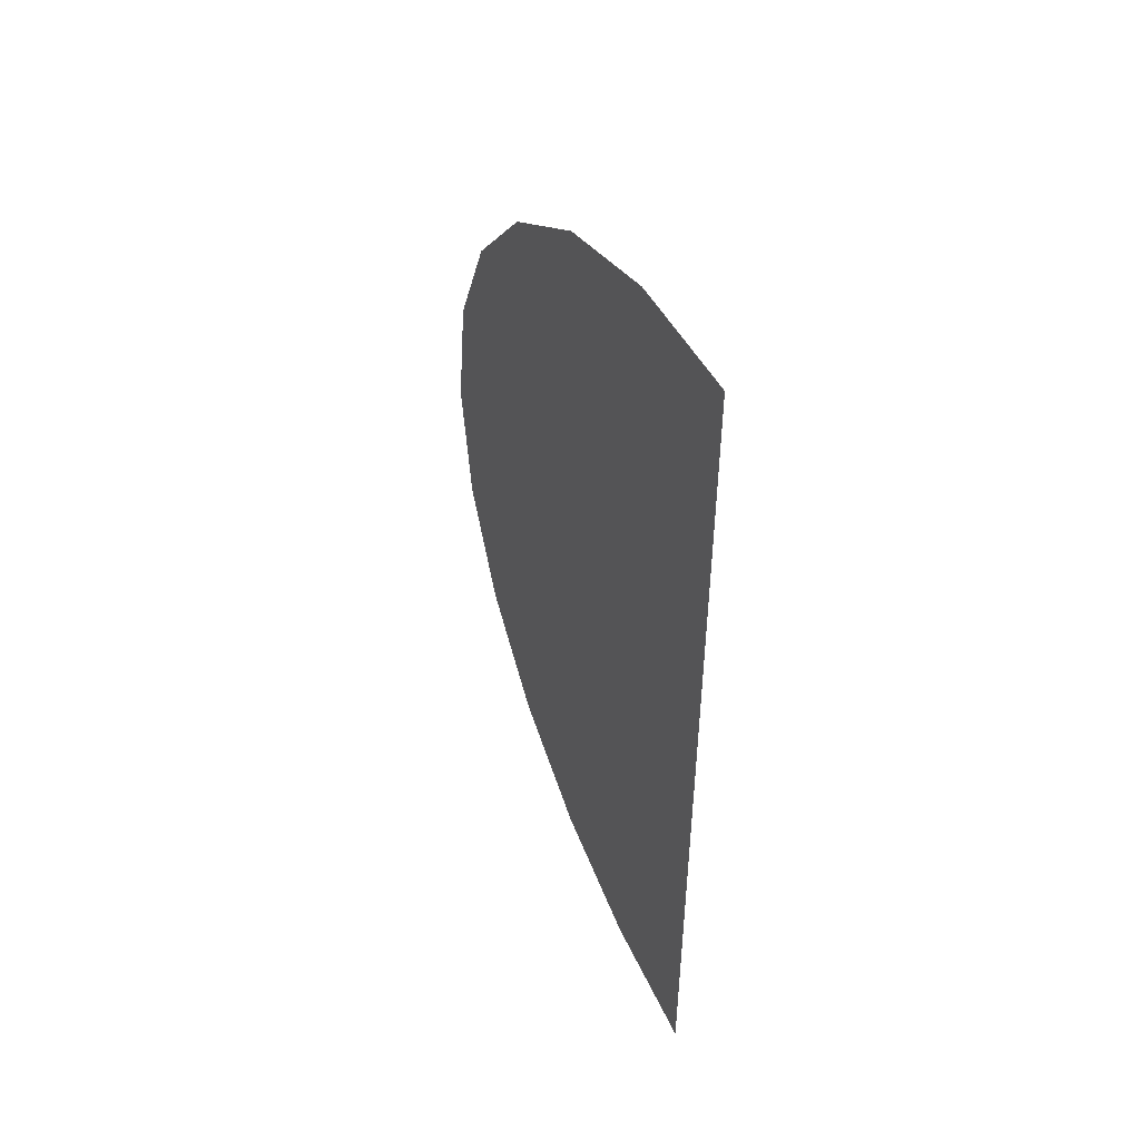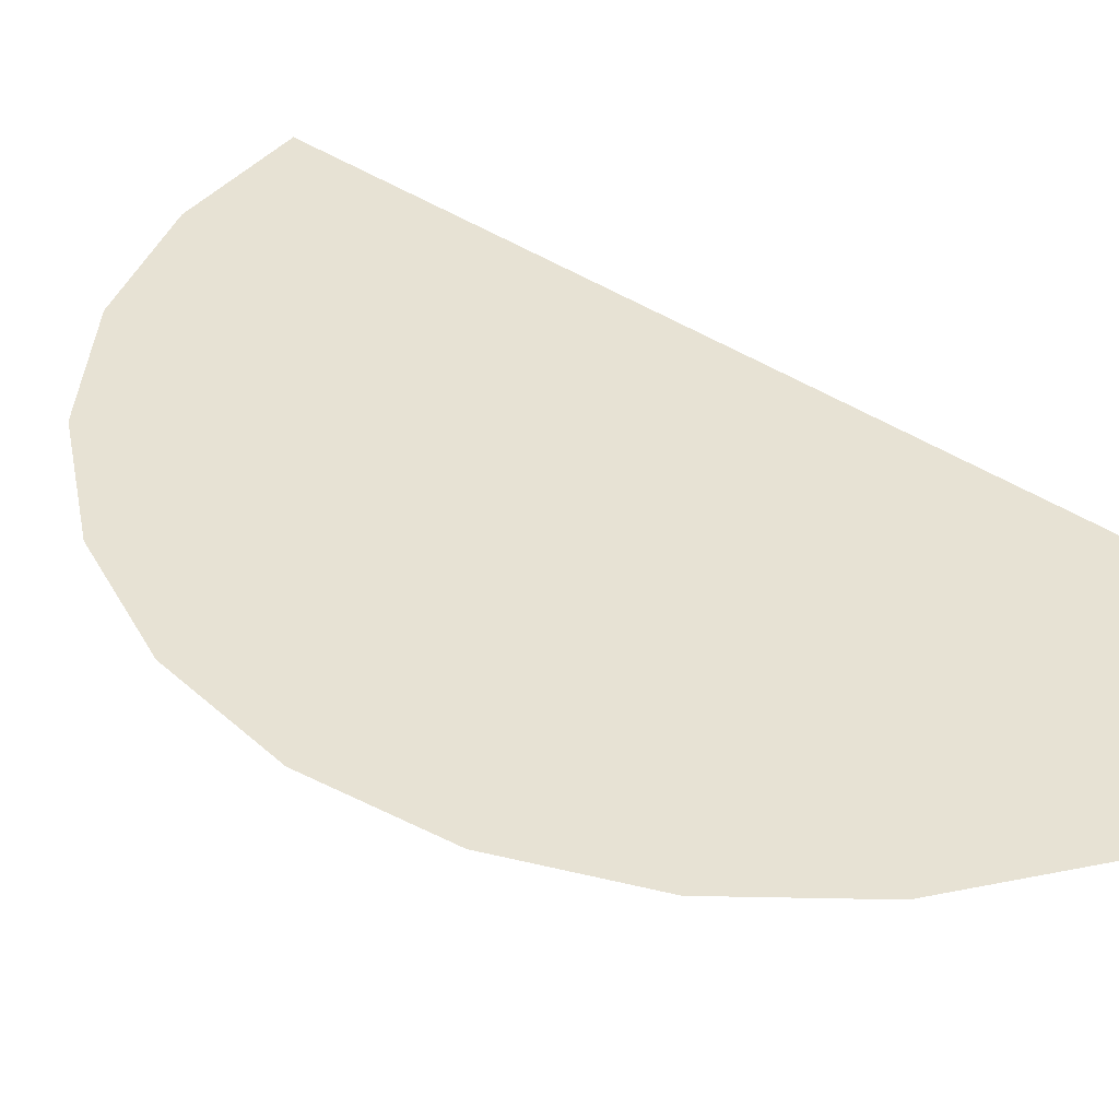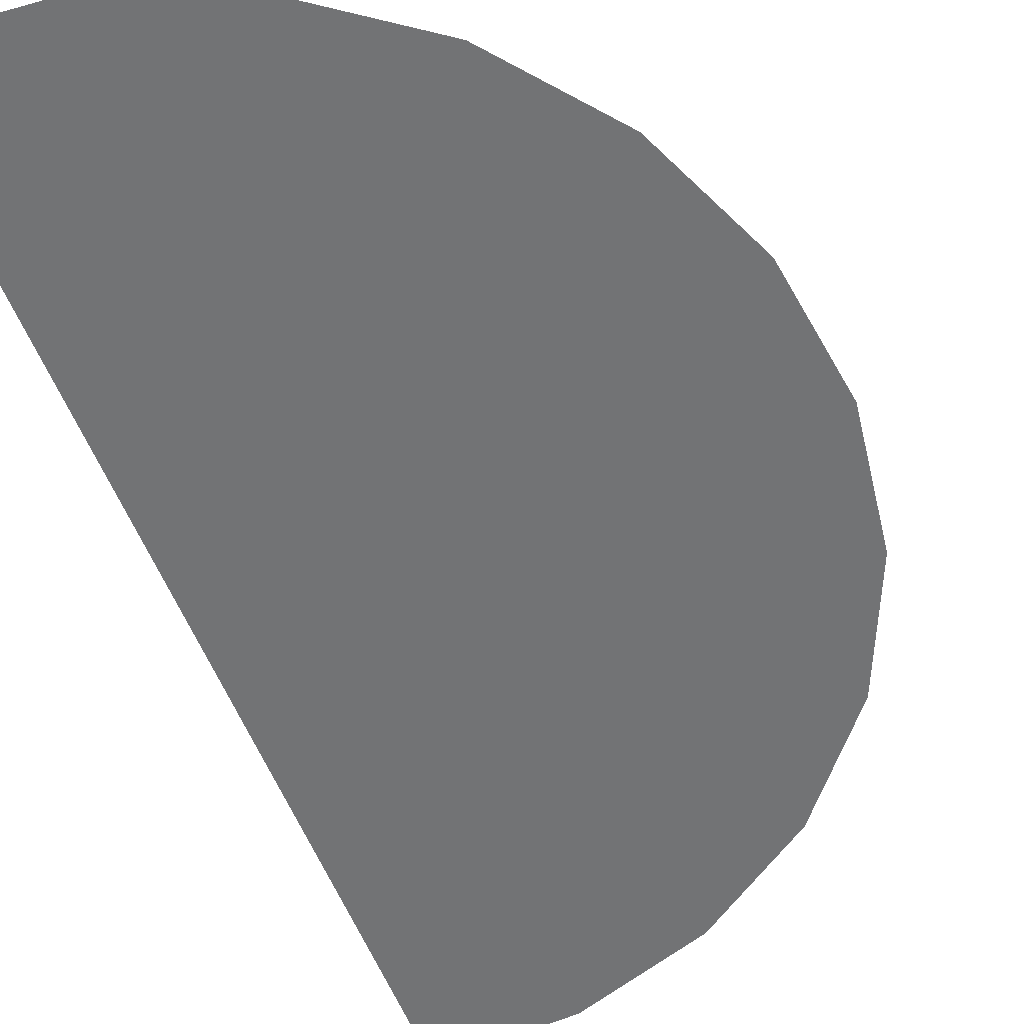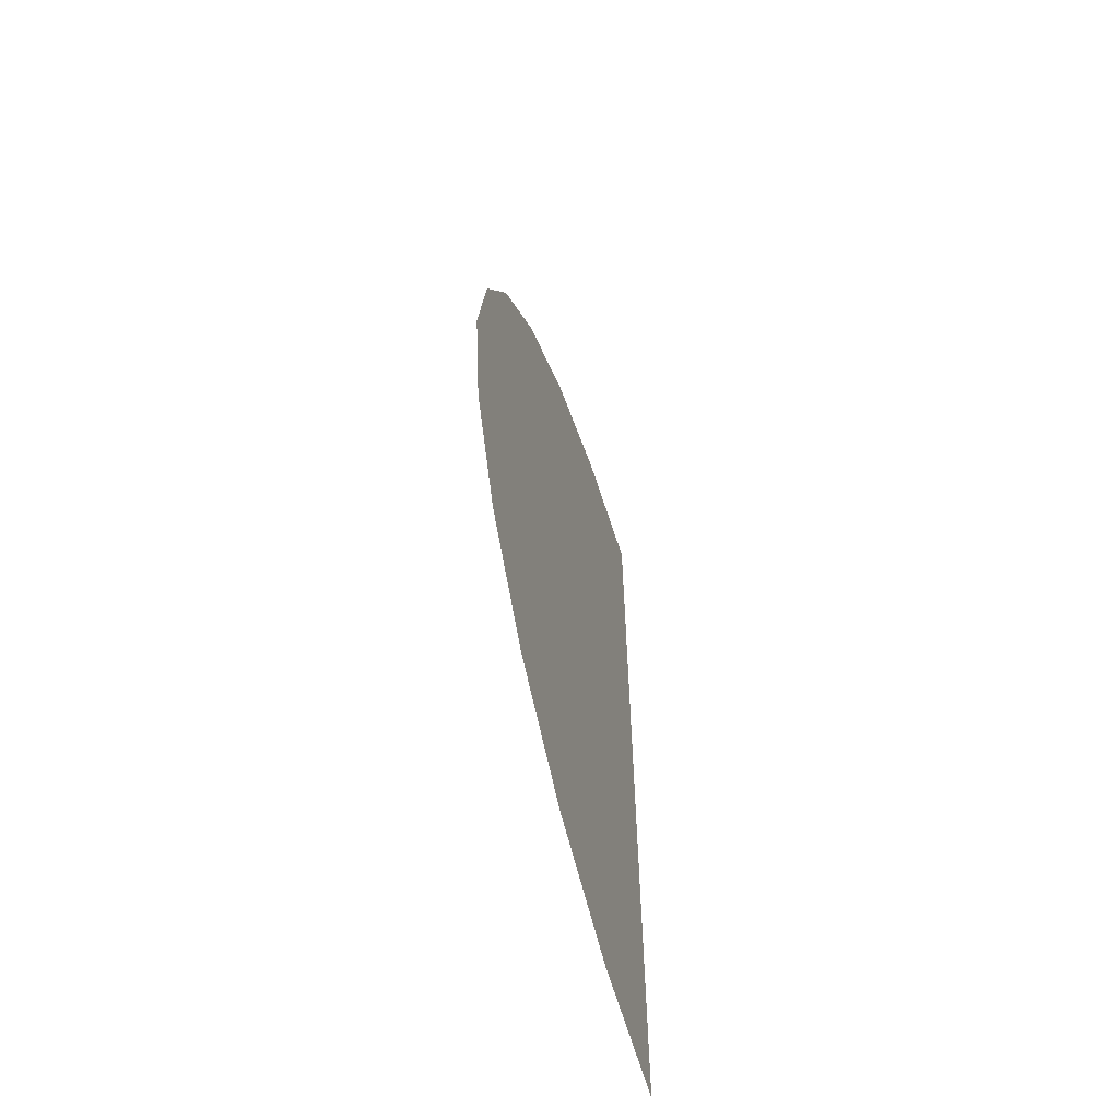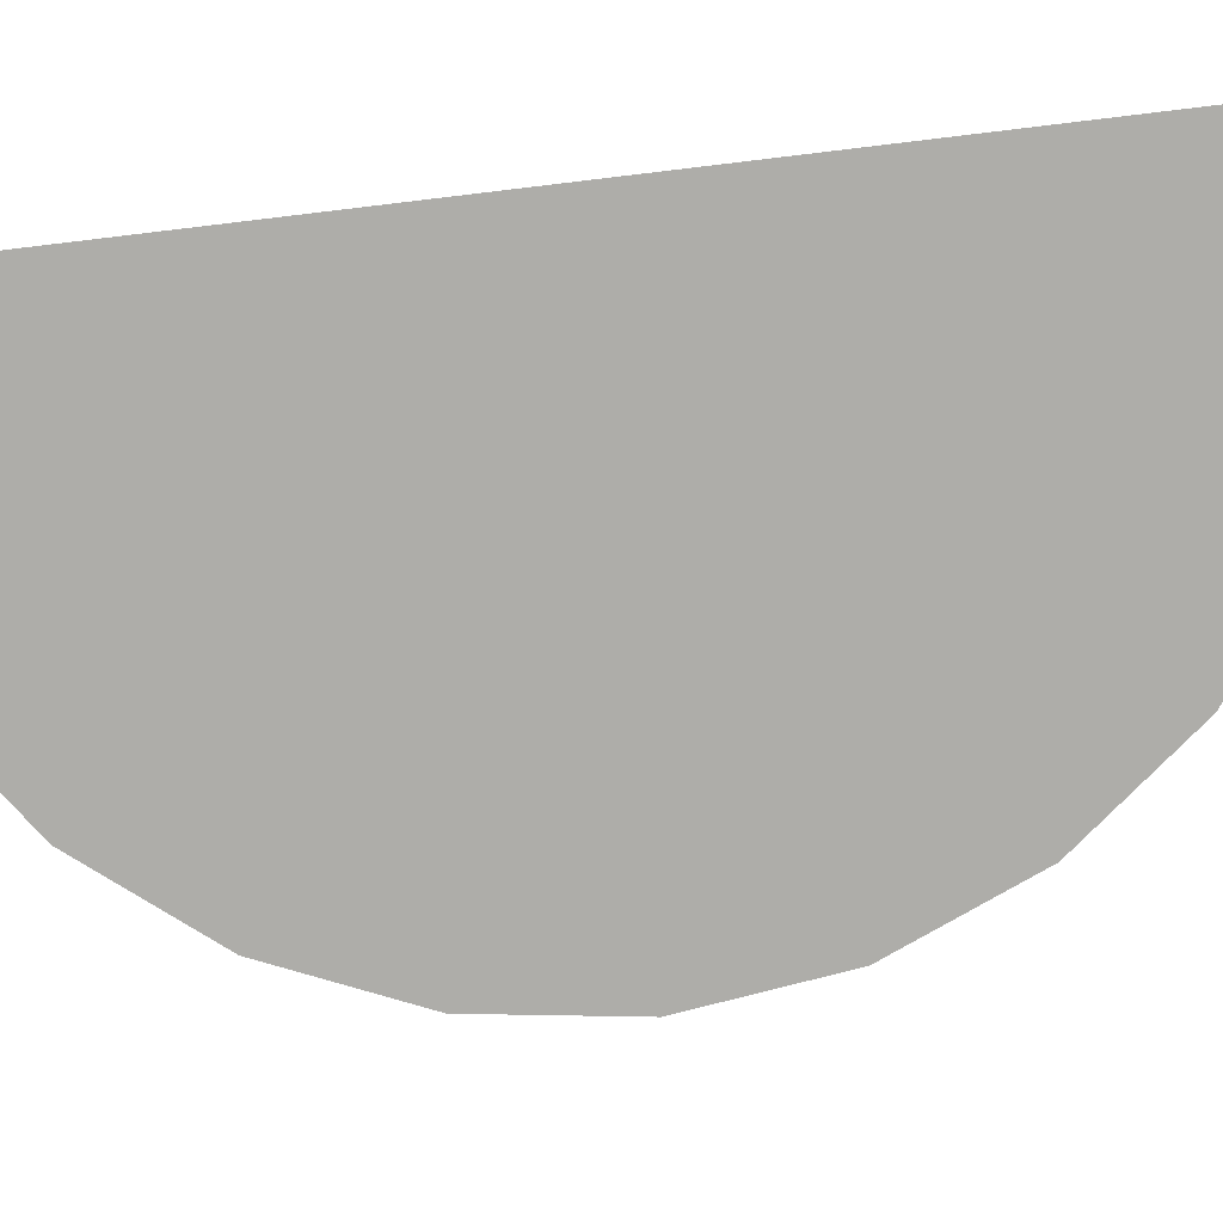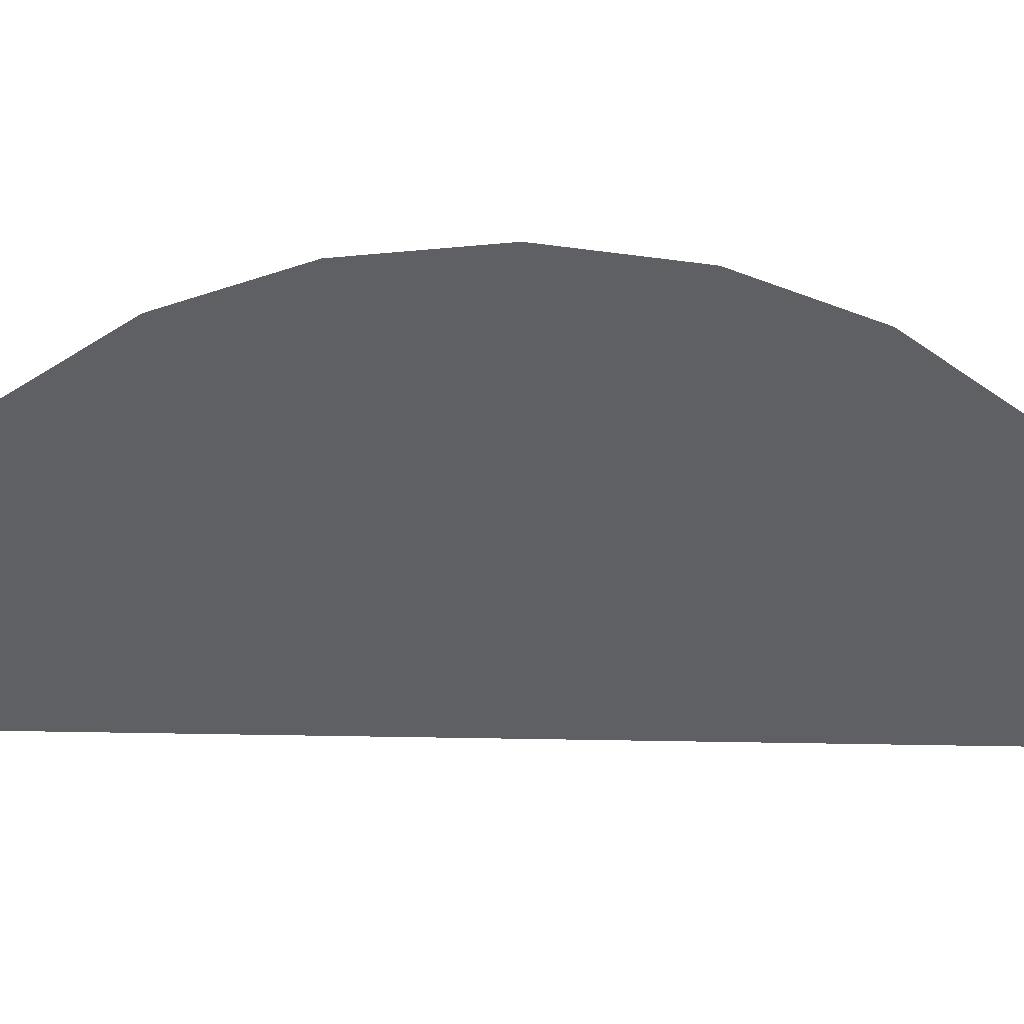
<metadata>
{"format":"obj","ext":"obj","renderer":"f3d","projection":"perspective","resolution":1024,"background":"white","views":[{"elev":50.8,"azim":-115.5,"up":"+Z"},{"elev":39.8,"azim":130.2,"up":"+Y"},{"elev":-55.7,"azim":21.1,"up":"+Y"},{"elev":-62.6,"azim":107.1,"up":"+Z"},{"elev":-77.1,"azim":-83.2,"up":"+Y"},{"elev":-43.2,"azim":88.6,"up":"+Y"}]}
</metadata>
<code>
g Mesh1 Model
v 0.6545 -2.115e-16 1.717
v 0.25 0 0.25
v 0.25 7.135e-16 1.75
f 1 2 3
v 0.25 4.653e-16 -1.25
f 2 1 4
f 3 2 1
f 4 1 2
v 0.6545 8.262e-16 -1.217
f 4 1 5
f 5 1 4
v 1.035 1.72e-16 -1.078
f 5 1 6
f 6 1 5
v 1.035 -3.469e-16 1.578
f 6 1 7
f 7 1 6
v 1.365 -2.806e-15 -0.841
f 6 7 8
f 8 7 6
v 1.365 -1.52e-15 1.341
f 8 7 9
f 9 7 8
v 1.619 -9.785e-16 -0.5248
f 8 9 10
f 10 9 8
v 1.619 -5.358e-17 1.025
f 10 9 11
f 11 9 10
v 1.78 1.269e-16 -0.1521
f 10 11 12
f 12 11 10
v 1.78 -5.668e-16 0.6521
f 12 11 13
f 13 11 12
v 1.835 1.184e-16 0.25
f 12 13 14
f 14 13 12

</code>
